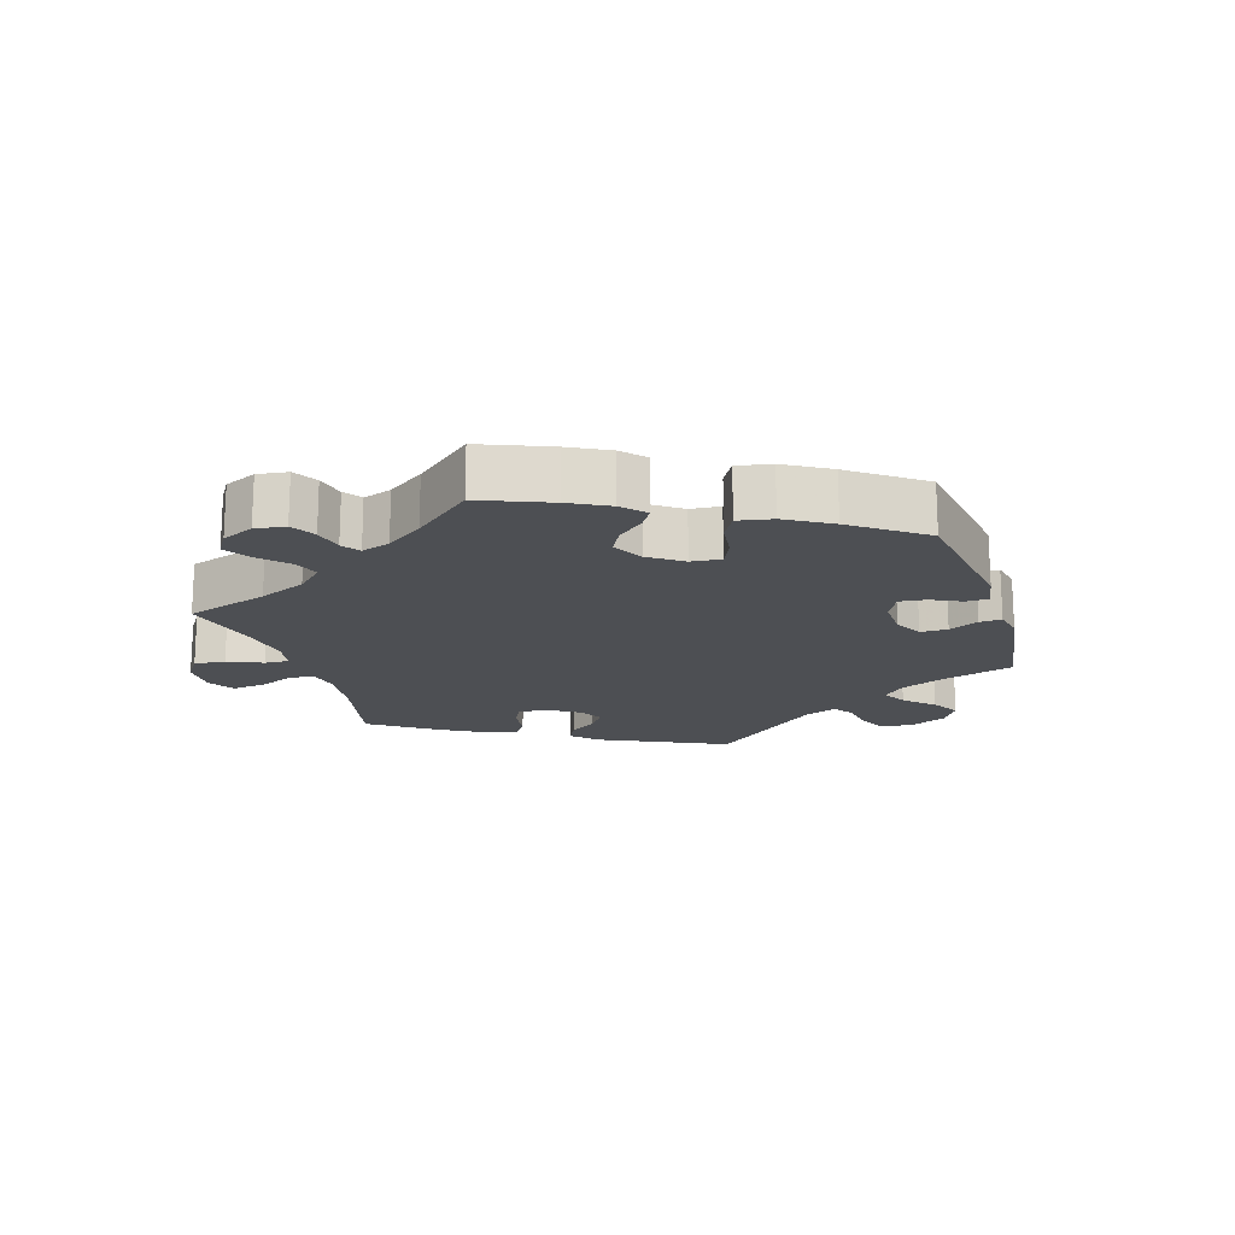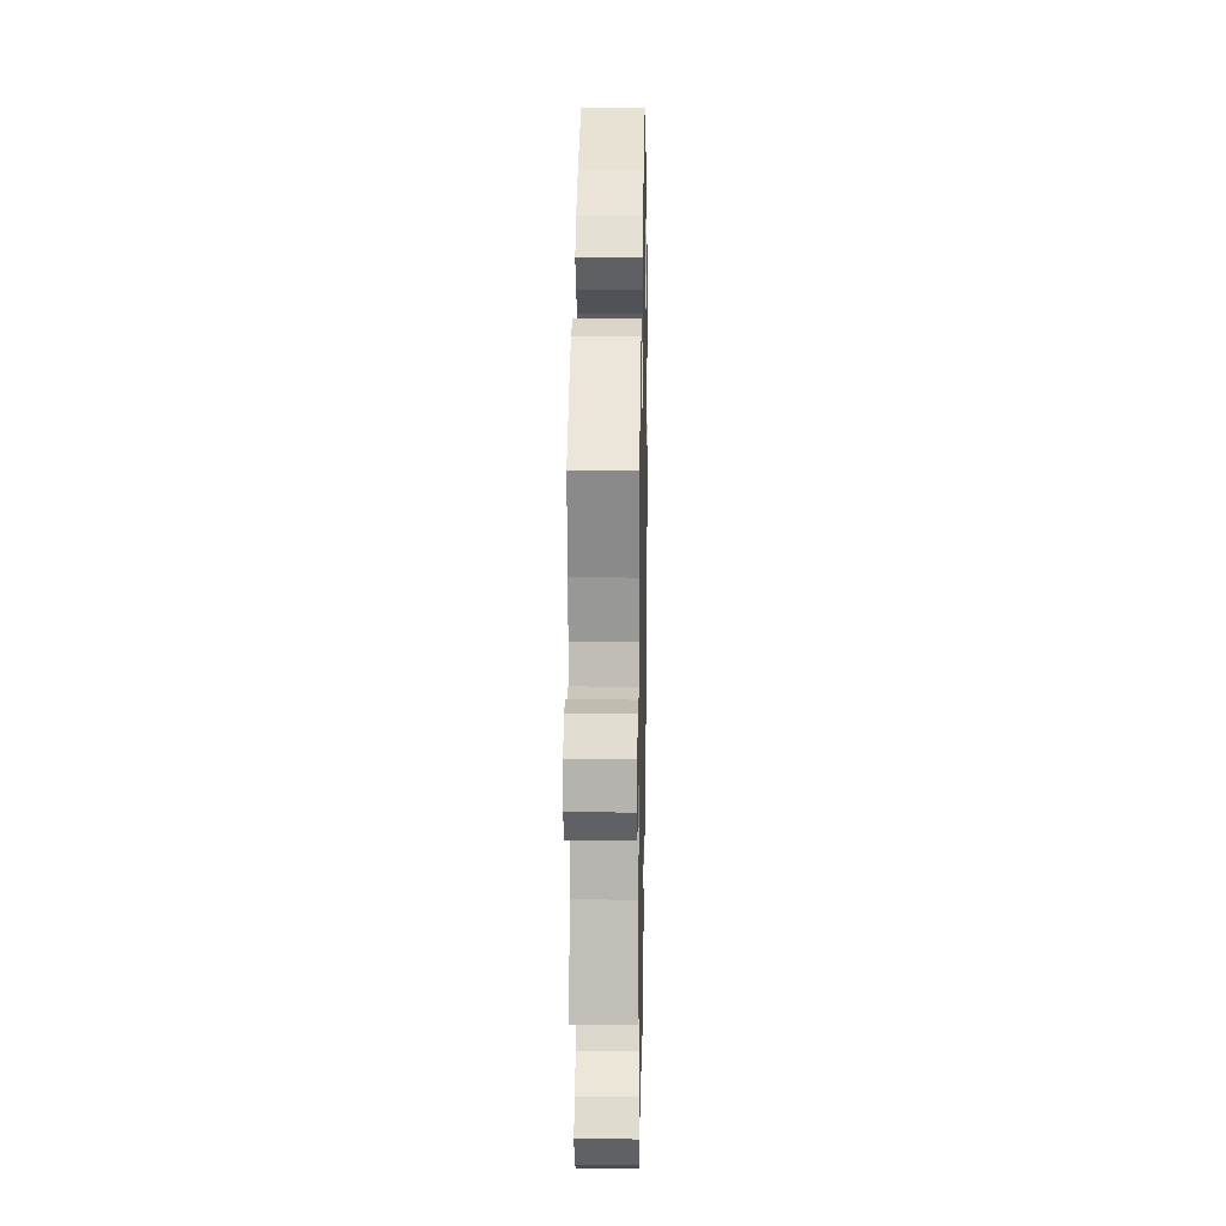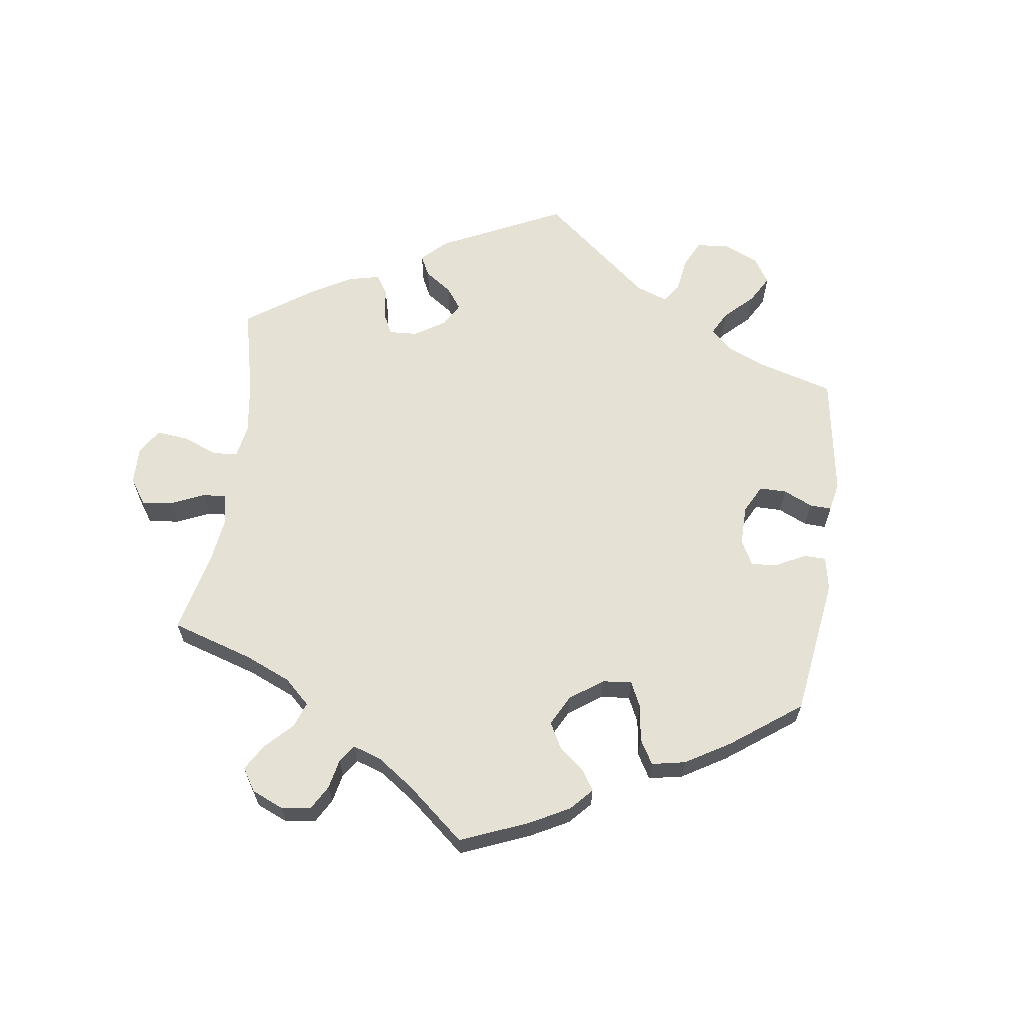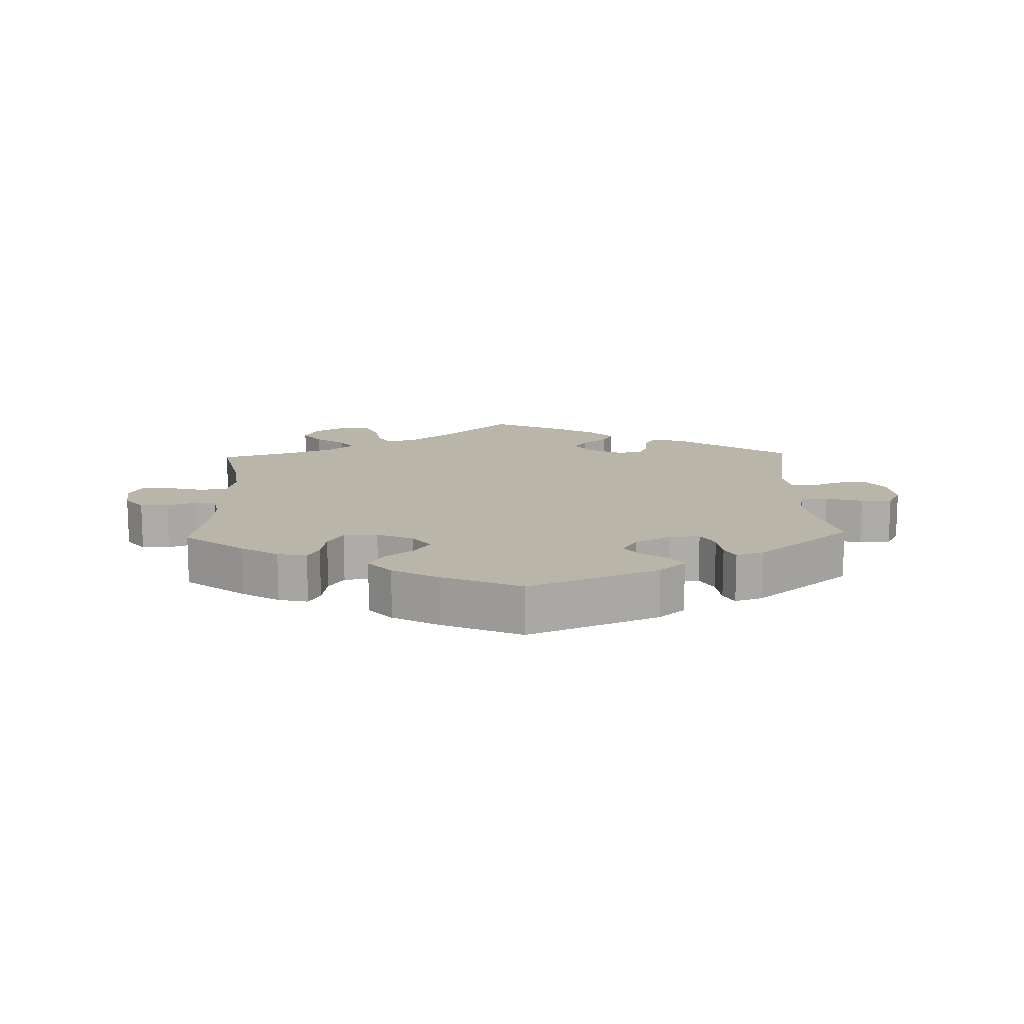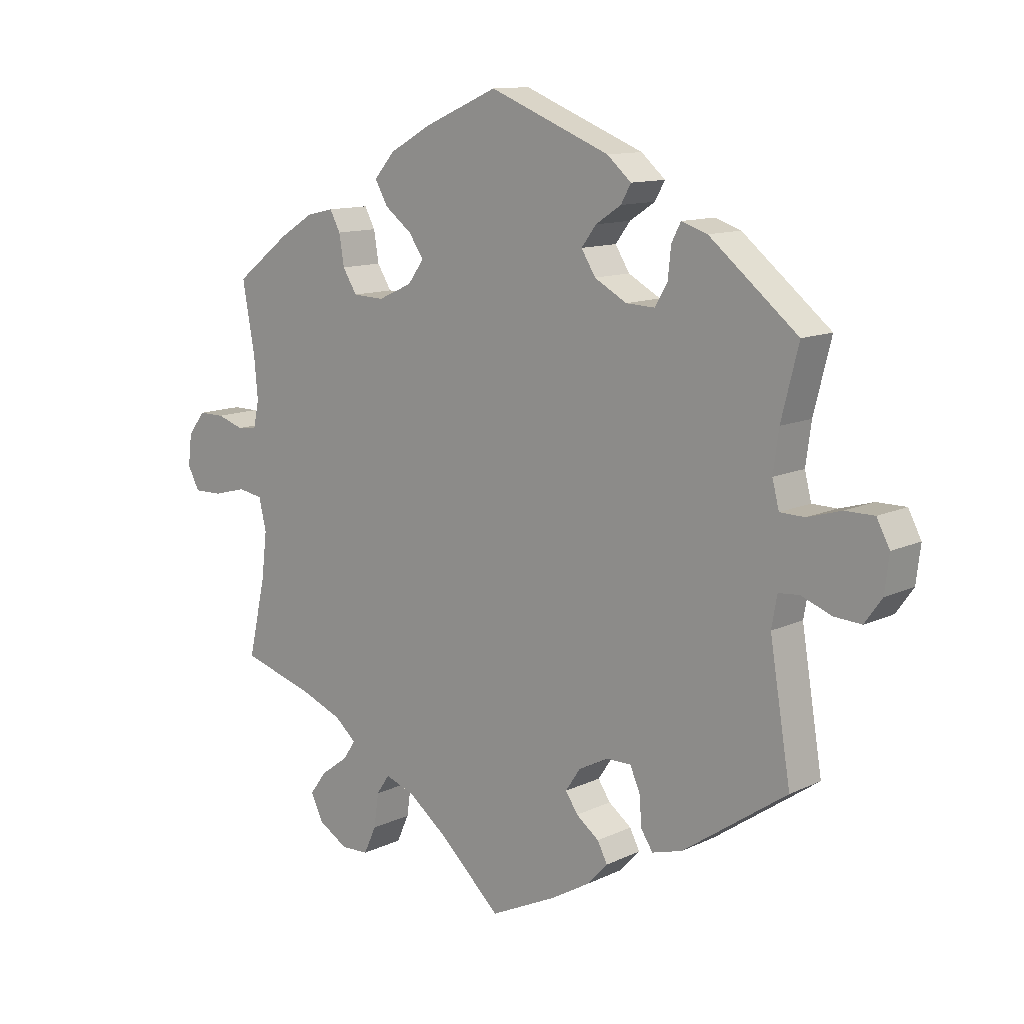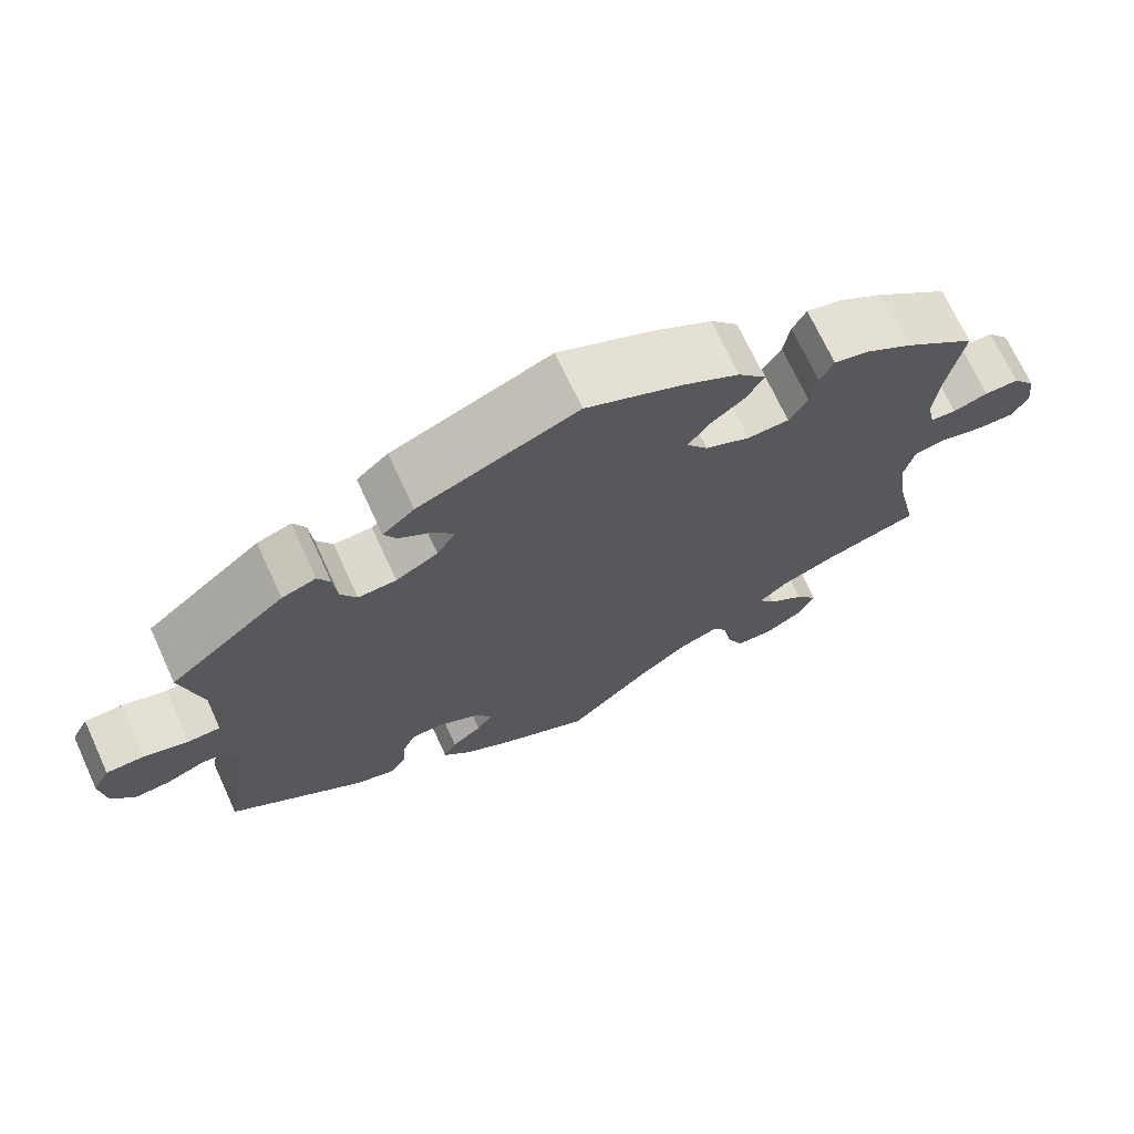
<metadata>
{"format":"obj","ext":"obj","renderer":"f3d","projection":"perspective","resolution":1024,"background":"white","views":[{"elev":-17.9,"azim":-42.3,"up":"+Y"},{"elev":16.3,"azim":-88.9,"up":"+Z"},{"elev":64.1,"azim":-52.1,"up":"+Y"},{"elev":13.7,"azim":-2.0,"up":"+Y"},{"elev":11.8,"azim":41.6,"up":"+Z"},{"elev":70.4,"azim":155.3,"up":"+Z"}]}
</metadata>
<code>
v 0.332 0.07 -0.405
v 0.283 0.07 -0.419
v 0.264 0.07 -0.39
v 0.26 0.07 -0.341
v 0.244 0.07 -0.305
v 0.204 0.07 -0.305
v 0.156 0.07 -0.33
v 0.132 0.07 -0.366
v 0.152 0.07 -0.396
v 0.189 0.07 -0.424
v 0.205 0.07 -0.455
v 0.171 0.07 -0.491
v 0.109 0.07 -0.527
v 0.001 0.07 -0.578
v -0.099 0.07 -0.485
v -0.162 0.07 -0.436
v -0.21 0.07 -0.419
v -0.231 0.07 -0.45
v -0.239 0.07 -0.505
v -0.259 0.07 -0.549
v -0.304 0.07 -0.551
v -0.352 0.07 -0.522
v -0.372 0.07 -0.481
v -0.345 0.07 -0.444
v -0.3 0.07 -0.411
v -0.28 0.07 -0.381
v -0.315 0.07 -0.351
v -0.382 0.07 -0.324
v -0.5 0.07 -0.289
v -0.472 0.07 -0.164
v -0.463 0.07 -0.089
v -0.475 0.07 -0.038
v -0.515 0.07 -0.031
v -0.569 0.07 -0.045
v -0.615 0.07 -0.046
v -0.634 0.07 -0.01
v -0.628 0.07 0.041
v -0.6 0.07 0.077
v -0.558 0.07 0.077
v -0.515 0.07 0.063
v -0.483 0.07 0.066
v -0.474 0.07 0.11
v -0.48 0.07 0.177
v -0.5 0.07 0.289
v -0.412 0.07 0.357
v -0.356 0.07 0.392
v -0.312 0.07 0.402
v -0.295 0.07 0.37
v -0.287 0.07 0.321
v -0.264 0.07 0.284
v -0.213 0.07 0.282
v -0.158 0.07 0.307
v -0.132 0.07 0.343
v -0.156 0.07 0.378
v -0.2 0.07 0.412
v -0.221 0.07 0.449
v -0.187 0.07 0.488
v -0.119 0.07 0.526
v 0 0.07 0.578
v 0.196 0.07 0.499
v 0.235 0.07 0.465
v 0.219 0.07 0.436
v 0.178 0.07 0.409
v 0.154 0.07 0.377
v 0.177 0.07 0.34
v 0.229 0.07 0.311
v 0.276 0.07 0.309
v 0.296 0.07 0.344
v 0.301 0.07 0.392
v 0.316 0.07 0.421
v 0.358 0.07 0.407
v 0.501 0.07 0.29
v 0.473 0.07 0.179
v 0.464 0.07 0.114
v 0.475 0.07 0.071
v 0.515 0.07 0.07
v 0.57 0.07 0.086
v 0.617 0.07 0.086
v 0.638 0.07 0.046
v 0.631 0.07 -0.012
v 0.603 0.07 -0.051
v 0.558 0.07 -0.048
v 0.51 0.07 -0.029
v 0.476 0.07 -0.032
v 0.467 0.07 -0.082
v 0.501 0.07 -0.289
v 0.332 0 -0.405
v 0.283 0 -0.419
v 0.264 0 -0.39
v 0.26 0 -0.341
v 0.244 0 -0.305
v 0.204 0 -0.305
v 0.156 0 -0.33
v 0.132 0 -0.366
v 0.152 0 -0.396
v 0.189 0 -0.424
v 0.205 0 -0.455
v 0.171 0 -0.491
v 0.109 0 -0.527
v 0.001 0 -0.578
v -0.099 0 -0.485
v -0.162 0 -0.436
v -0.21 0 -0.419
v -0.231 0 -0.45
v -0.239 0 -0.505
v -0.259 0 -0.549
v -0.304 0 -0.551
v -0.352 0 -0.522
v -0.372 0 -0.481
v -0.345 0 -0.444
v -0.3 0 -0.411
v -0.28 0 -0.381
v -0.315 0 -0.351
v -0.382 0 -0.324
v -0.5 0 -0.289
v -0.472 0 -0.164
v -0.463 0 -0.089
v -0.475 0 -0.038
v -0.515 0 -0.031
v -0.569 0 -0.045
v -0.615 0 -0.046
v -0.634 0 -0.01
v -0.628 0 0.041
v -0.6 0 0.077
v -0.558 0 0.077
v -0.515 0 0.063
v -0.483 0 0.066
v -0.474 0 0.11
v -0.48 0 0.177
v -0.5 0 0.289
v -0.412 0 0.357
v -0.356 0 0.392
v -0.312 0 0.402
v -0.295 0 0.37
v -0.287 0 0.321
v -0.264 0 0.284
v -0.213 0 0.282
v -0.158 0 0.307
v -0.132 0 0.343
v -0.156 0 0.378
v -0.2 0 0.412
v -0.221 0 0.449
v -0.187 0 0.488
v -0.119 0 0.526
v 0 0 0.578
v 0.196 0 0.499
v 0.235 0 0.465
v 0.219 0 0.436
v 0.178 0 0.409
v 0.154 0 0.377
v 0.177 0 0.34
v 0.229 0 0.311
v 0.276 0 0.309
v 0.296 0 0.344
v 0.301 0 0.392
v 0.316 0 0.421
v 0.358 0 0.407
v 0.501 0 0.29
v 0.473 0 0.179
v 0.464 0 0.114
v 0.475 0 0.071
v 0.515 0 0.07
v 0.57 0 0.086
v 0.617 0 0.086
v 0.638 0 0.046
v 0.631 0 -0.012
v 0.603 0 -0.051
v 0.558 0 -0.048
v 0.51 0 -0.029
v 0.476 0 -0.032
v 0.467 0 -0.082
v 0.501 0 -0.289
f 85 86 1 2
f 84 85 2 3
f 80 81 82 83
f 80 83 84
f 79 80 84
f 76 77 78 79
f 75 76 79 84
f 74 75 84 3
f 70 71 72 73
f 68 69 70 73
f 67 68 73 74
f 66 67 74 3
f 60 61 62 63
f 60 63 64
f 59 60 64
f 58 59 64 65
f 54 55 56 57
f 53 54 57 58
f 46 47 48 49
f 46 49 50
f 43 44 45 46
f 42 43 46 50
f 41 42 50 51
f 37 38 39 40
f 37 40 41
f 36 37 41
f 33 34 35 36
f 32 33 36 41
f 31 32 41 51
f 28 29 30
f 27 28 30 31
f 26 27 31 51
f 22 23 24 25
f 22 25 26
f 21 22 26
f 18 19 20 21
f 17 18 21 26
f 16 17 26 51
f 12 13 14 15
f 9 10 11 12
f 8 9 12 15
f 7 8 15 16
f 66 3 4
f 65 66 4 5
f 53 58 65 5
f 7 16 51 52
f 6 7 52 53
f 5 6 53
f 88 87 172 171
f 89 88 171 170
f 169 168 167 166
f 170 169 166
f 170 166 165
f 165 164 163 162
f 170 165 162 161
f 89 170 161 160
f 159 158 157 156
f 159 156 155 154
f 160 159 154 153
f 89 160 153 152
f 149 148 147 146
f 150 149 146
f 150 146 145
f 151 150 145 144
f 143 142 141 140
f 144 143 140 139
f 135 134 133 132
f 136 135 132
f 132 131 130 129
f 136 132 129 128
f 137 136 128 127
f 126 125 124 123
f 127 126 123
f 127 123 122
f 122 121 120 119
f 127 122 119 118
f 137 127 118 117
f 116 115 114
f 117 116 114 113
f 137 117 113 112
f 111 110 109 108
f 112 111 108
f 112 108 107
f 107 106 105 104
f 112 107 104 103
f 137 112 103 102
f 101 100 99 98
f 98 97 96 95
f 101 98 95 94
f 102 101 94 93
f 90 89 152
f 91 90 152 151
f 91 151 144 139
f 138 137 102 93
f 139 138 93 92
f 139 92 91
f 1 87 88 2
f 2 88 89 3
f 3 89 90 4
f 4 90 91 5
f 5 91 92 6
f 6 92 93 7
f 7 93 94 8
f 8 94 95 9
f 9 95 96 10
f 10 96 97 11
f 11 97 98 12
f 12 98 99 13
f 13 99 100 14
f 14 100 101 15
f 15 101 102 16
f 16 102 103 17
f 17 103 104 18
f 18 104 105 19
f 19 105 106 20
f 20 106 107 21
f 21 107 108 22
f 22 108 109 23
f 23 109 110 24
f 24 110 111 25
f 25 111 112 26
f 26 112 113 27
f 27 113 114 28
f 28 114 115 29
f 29 115 116 30
f 30 116 117 31
f 31 117 118 32
f 32 118 119 33
f 33 119 120 34
f 34 120 121 35
f 35 121 122 36
f 36 122 123 37
f 37 123 124 38
f 38 124 125 39
f 39 125 126 40
f 40 126 127 41
f 41 127 128 42
f 42 128 129 43
f 43 129 130 44
f 44 130 131 45
f 45 131 132 46
f 46 132 133 47
f 47 133 134 48
f 48 134 135 49
f 49 135 136 50
f 50 136 137 51
f 51 137 138 52
f 52 138 139 53
f 53 139 140 54
f 54 140 141 55
f 55 141 142 56
f 56 142 143 57
f 57 143 144 58
f 58 144 145 59
f 59 145 146 60
f 60 146 147 61
f 61 147 148 62
f 62 148 149 63
f 63 149 150 64
f 64 150 151 65
f 65 151 152 66
f 66 152 153 67
f 67 153 154 68
f 68 154 155 69
f 69 155 156 70
f 70 156 157 71
f 71 157 158 72
f 72 158 159 73
f 73 159 160 74
f 74 160 161 75
f 75 161 162 76
f 76 162 163 77
f 77 163 164 78
f 78 164 165 79
f 79 165 166 80
f 80 166 167 81
f 81 167 168 82
f 82 168 169 83
f 83 169 170 84
f 84 170 171 85
f 85 171 172 86
f 86 172 87 1

</code>
